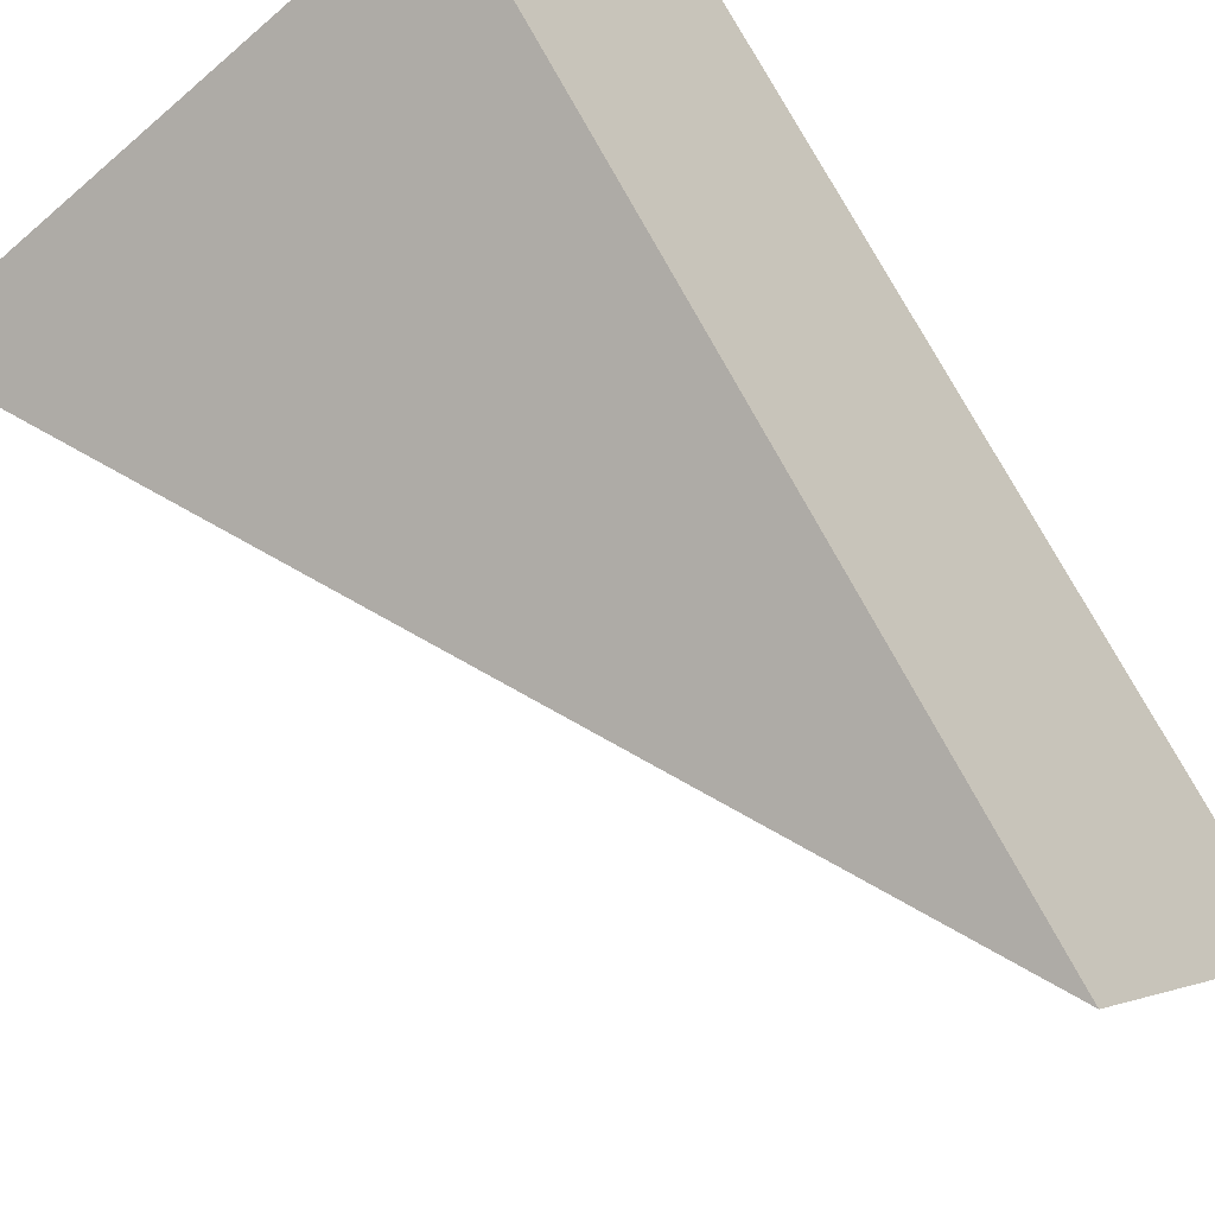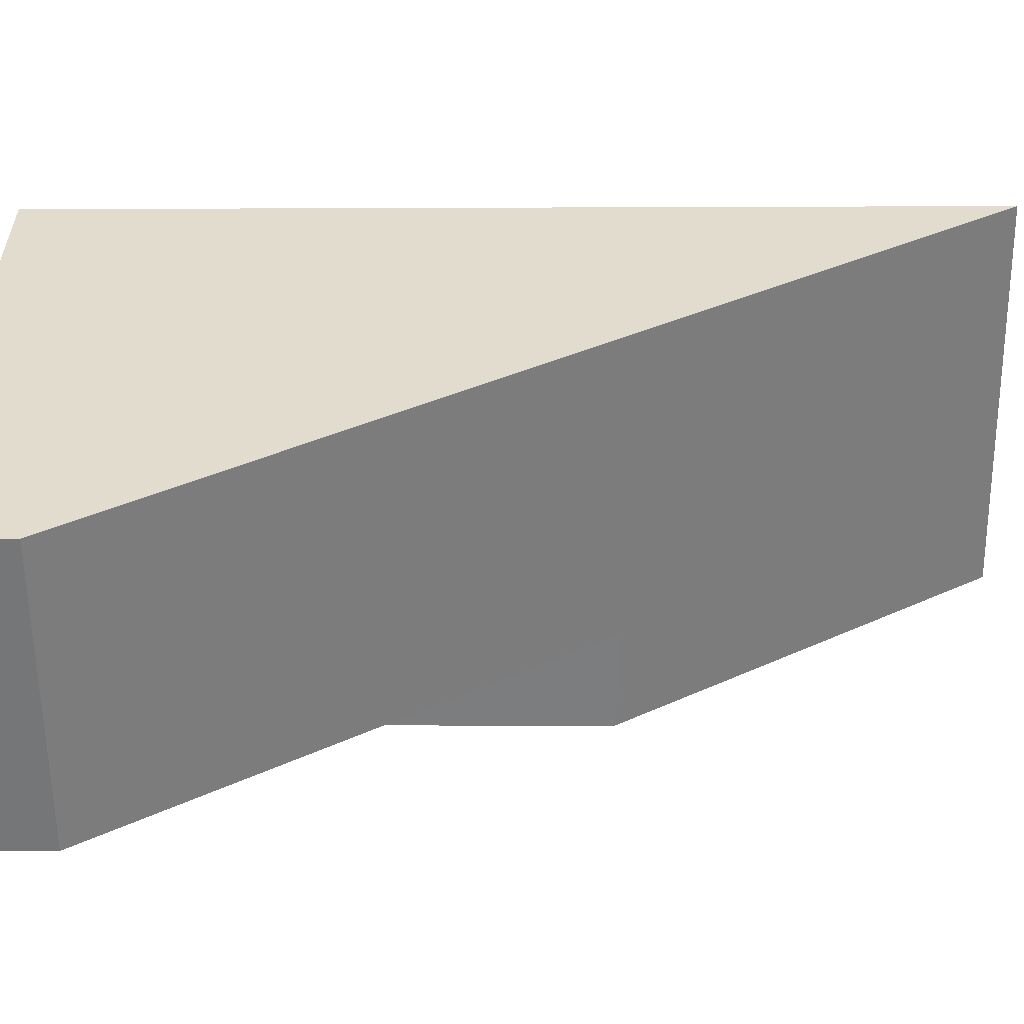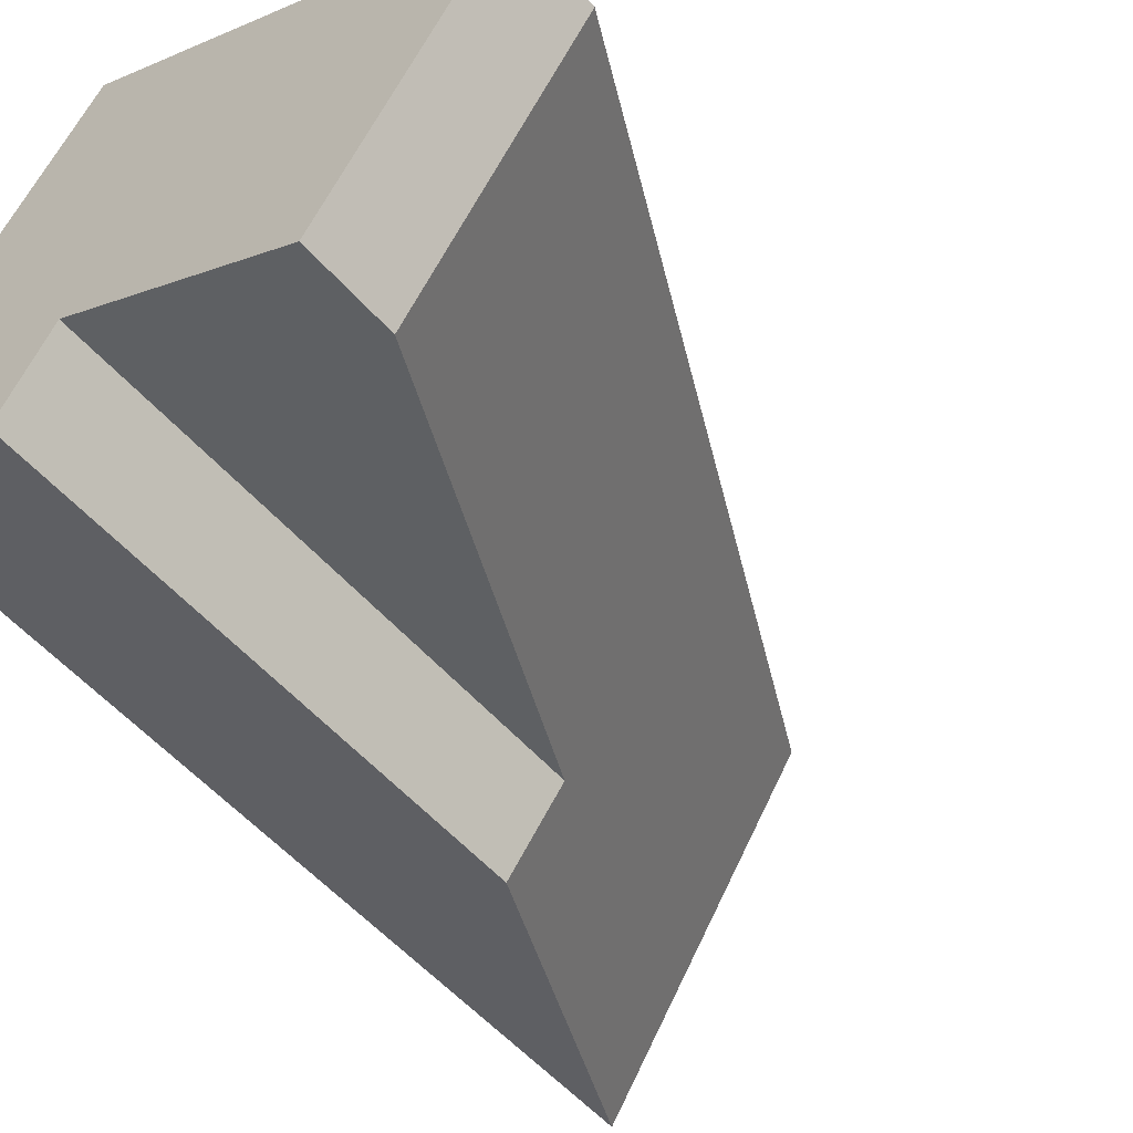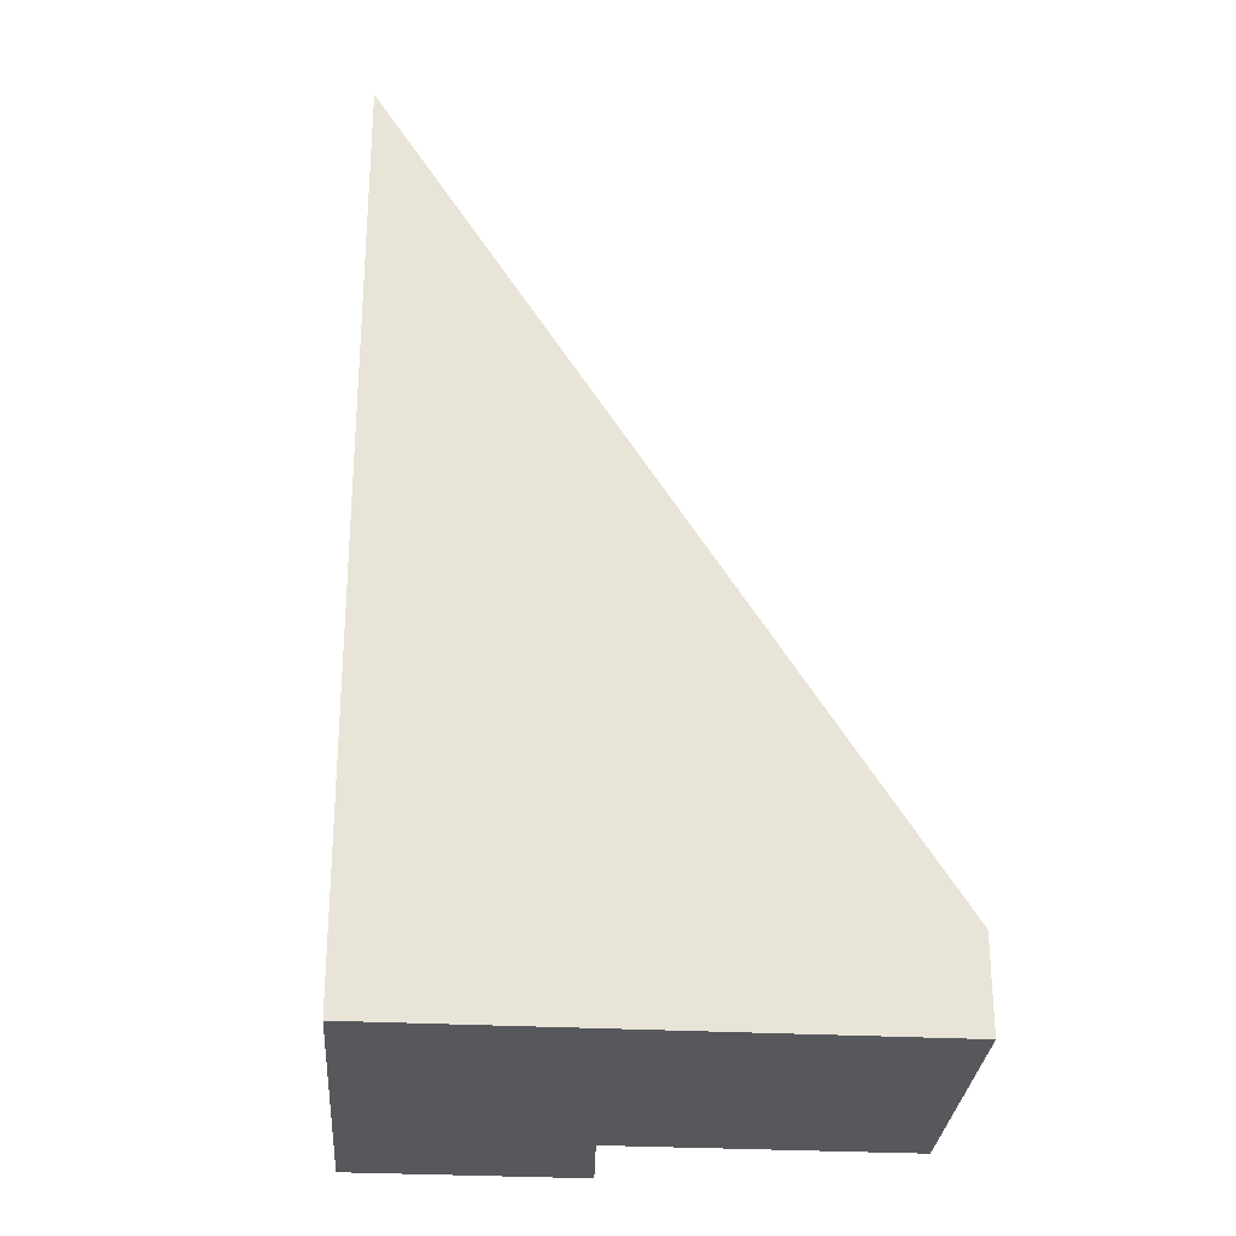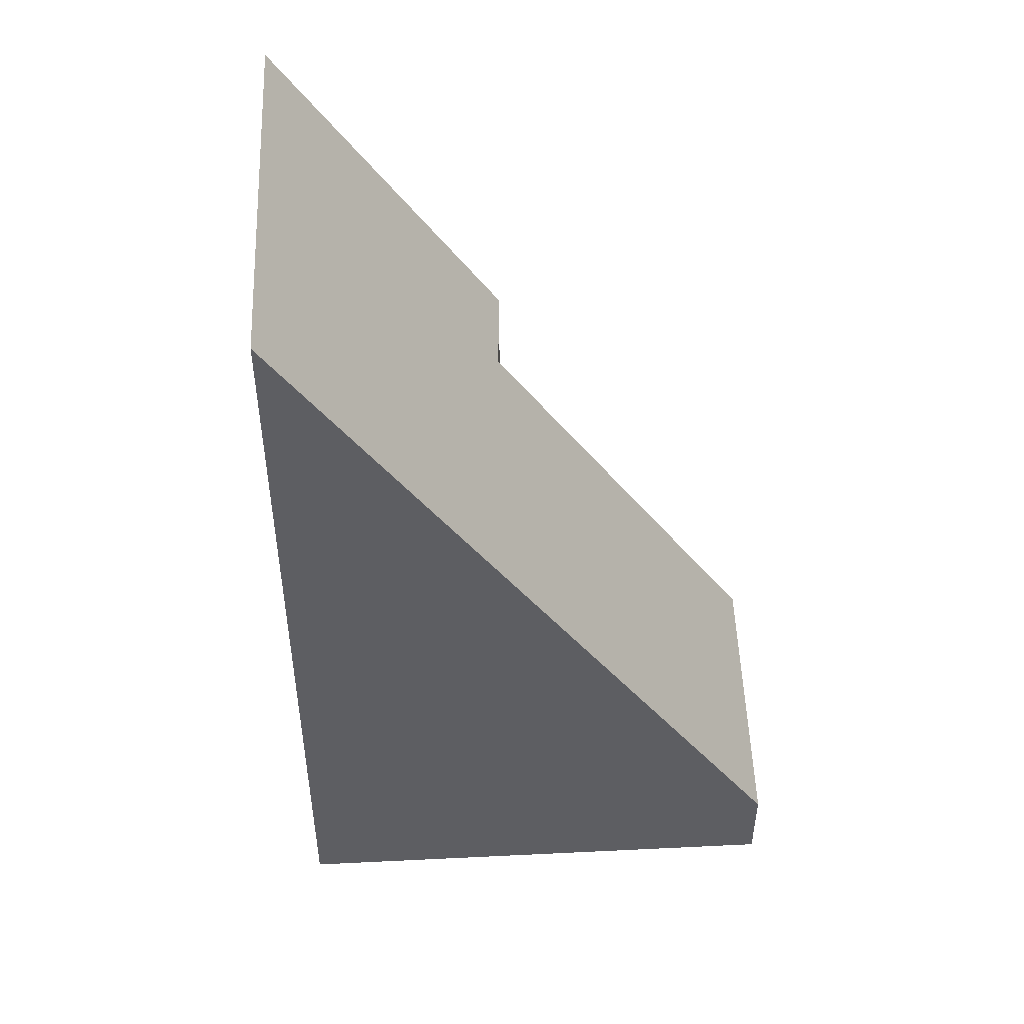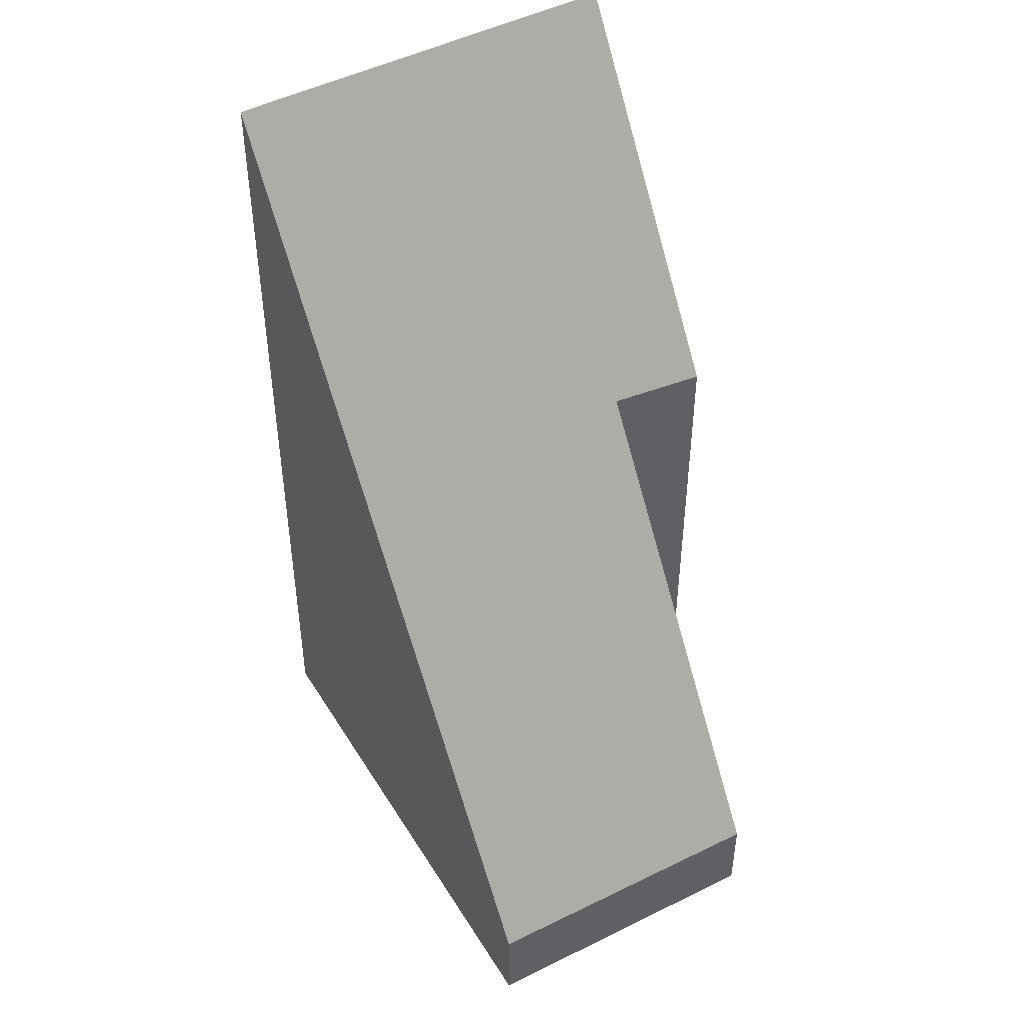
<metadata>
{"format":"obj","ext":"obj","renderer":"f3d","projection":"perspective","resolution":1024,"background":"white","views":[{"elev":72.0,"azim":152.2,"up":"+Z"},{"elev":0.1,"azim":91.7,"up":"+Z"},{"elev":-54.1,"azim":40.1,"up":"+Z"},{"elev":-28.2,"azim":29.4,"up":"+Y"},{"elev":50.8,"azim":31.1,"up":"+Y"},{"elev":48.2,"azim":94.0,"up":"+Y"}]}
</metadata>
<code>
v  0 15.37 9.411e-16
v  4.175 9.33 -0.751
v  3.291 9.207 -2.238
v  11.18 1.556 0.762
v  8.348 1.519 -3.586
v  3.8 15.37 5.773
v  11.18 -4.666e-17 0.762
v  8.348 2.196e-16 -3.586
v  4.175 4.599e-17 -0.751
v  3.291 1.37e-16 -2.238
v  0 0 0
v  3.8 -3.535e-16 5.773
g defaultobject
f 1 2 3
f 2 4 5
f 4 2 6
f 6 2 1
f 7 5 4
f 5 7 8
f 9 3 2
f 3 9 10
f 5 9 2
f 9 5 8
f 3 11 1
f 11 3 10
f 11 6 1
f 6 11 12
f 12 4 6
f 4 12 7
f 10 12 11
f 12 10 9
f 12 9 8
f 12 8 7

</code>
